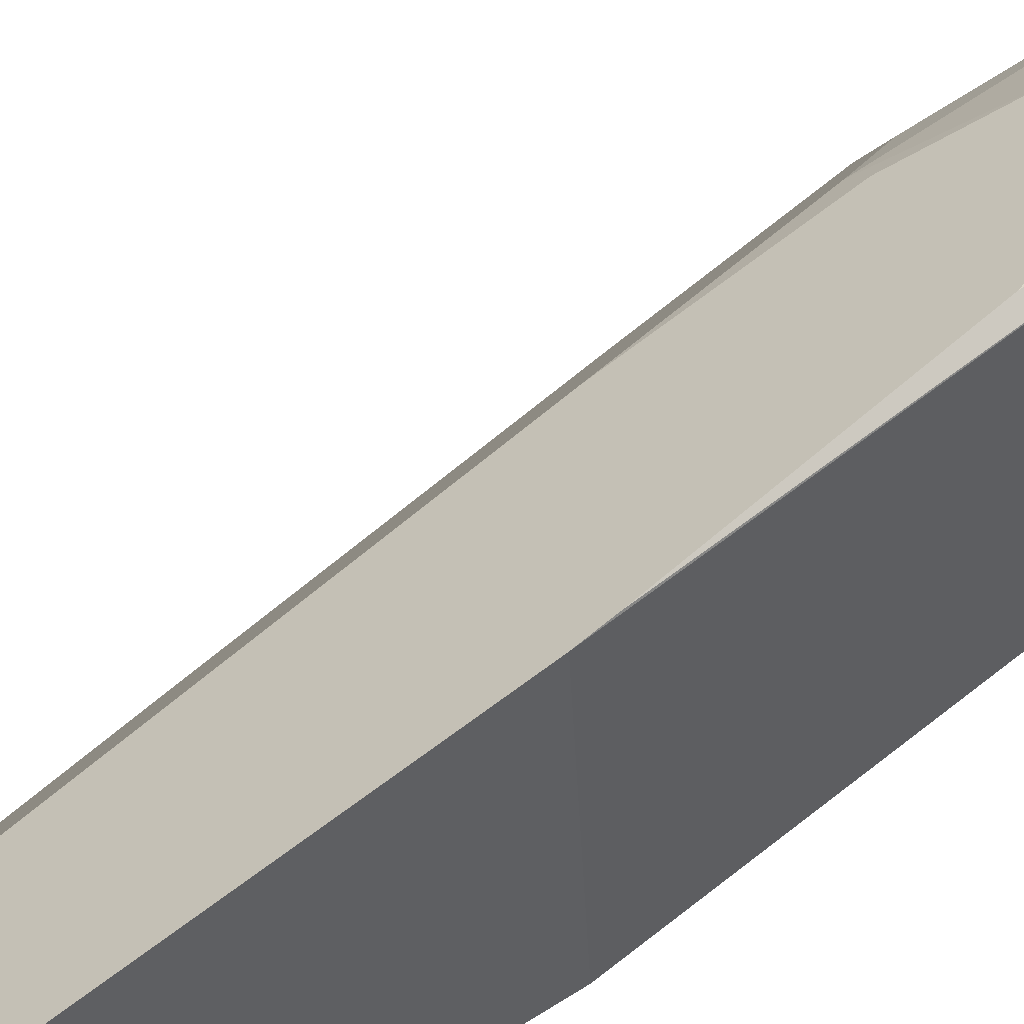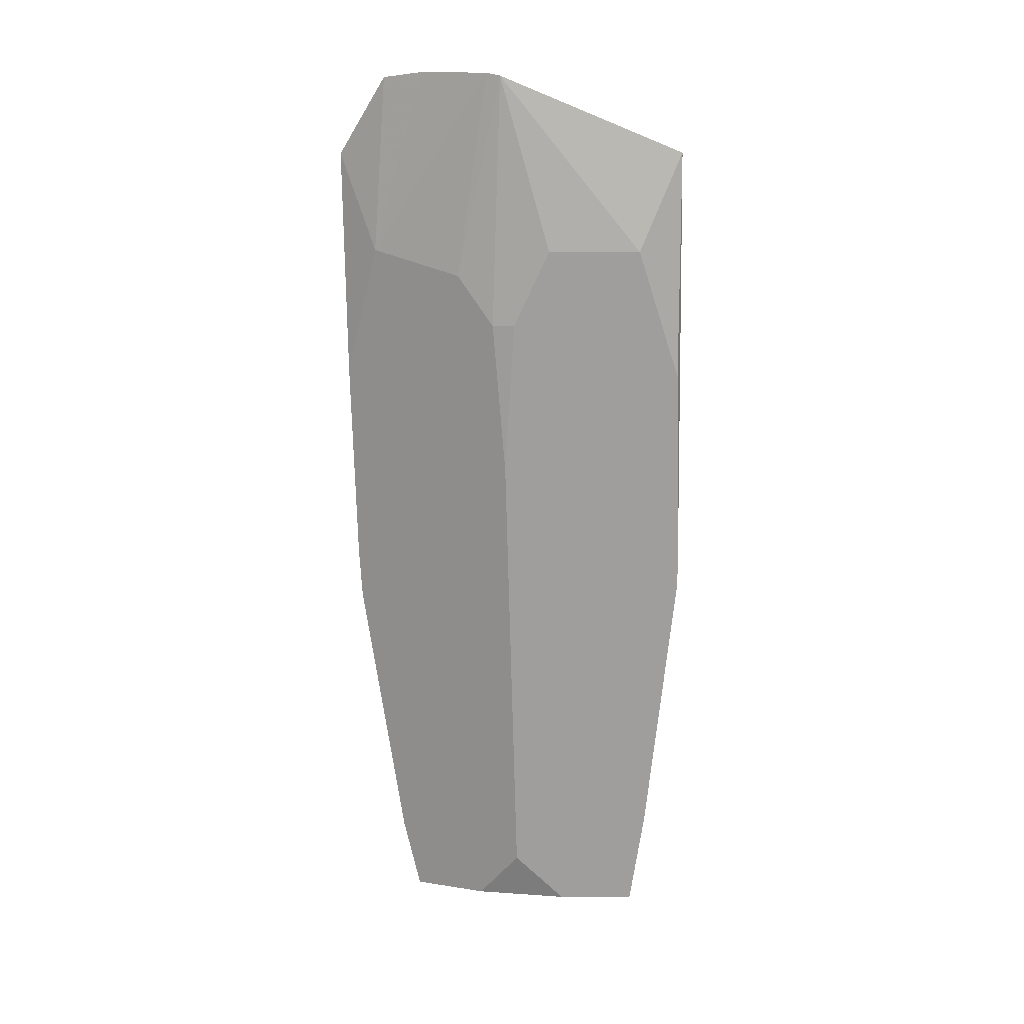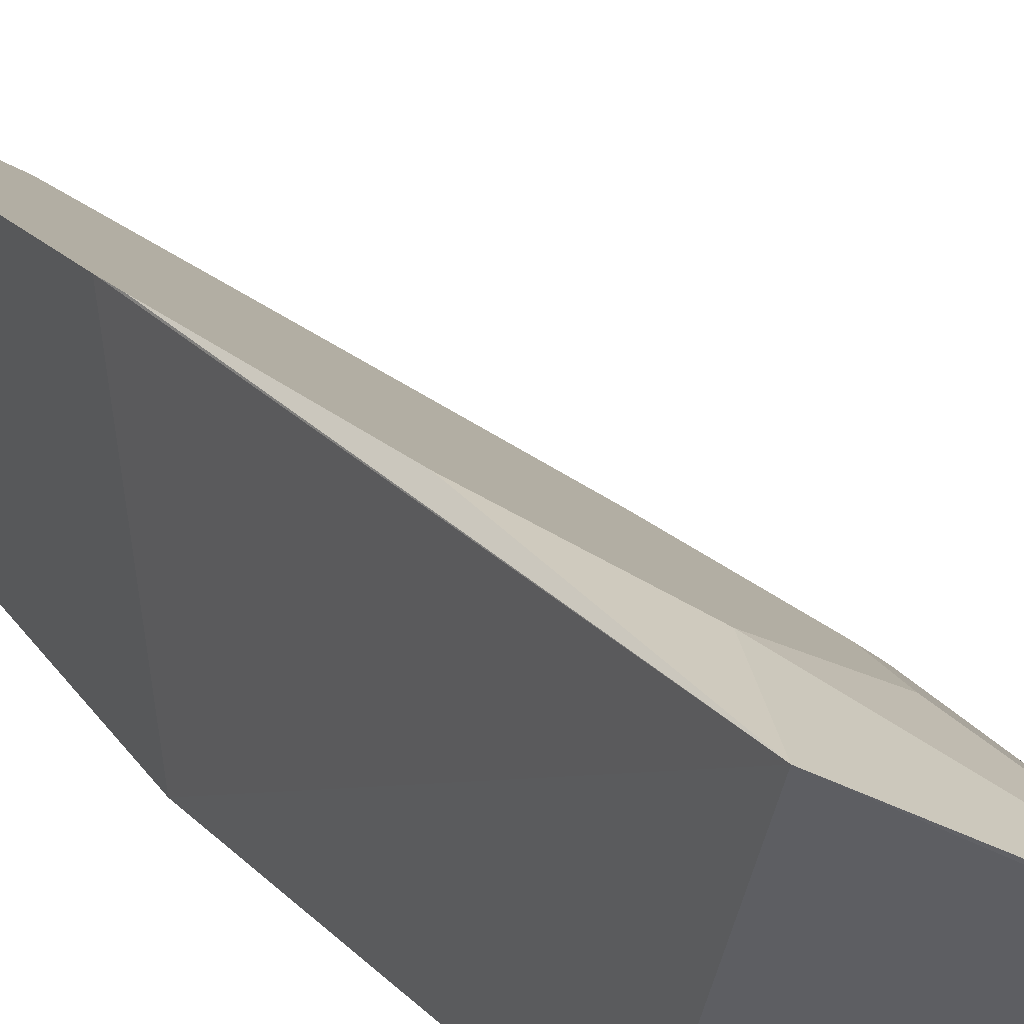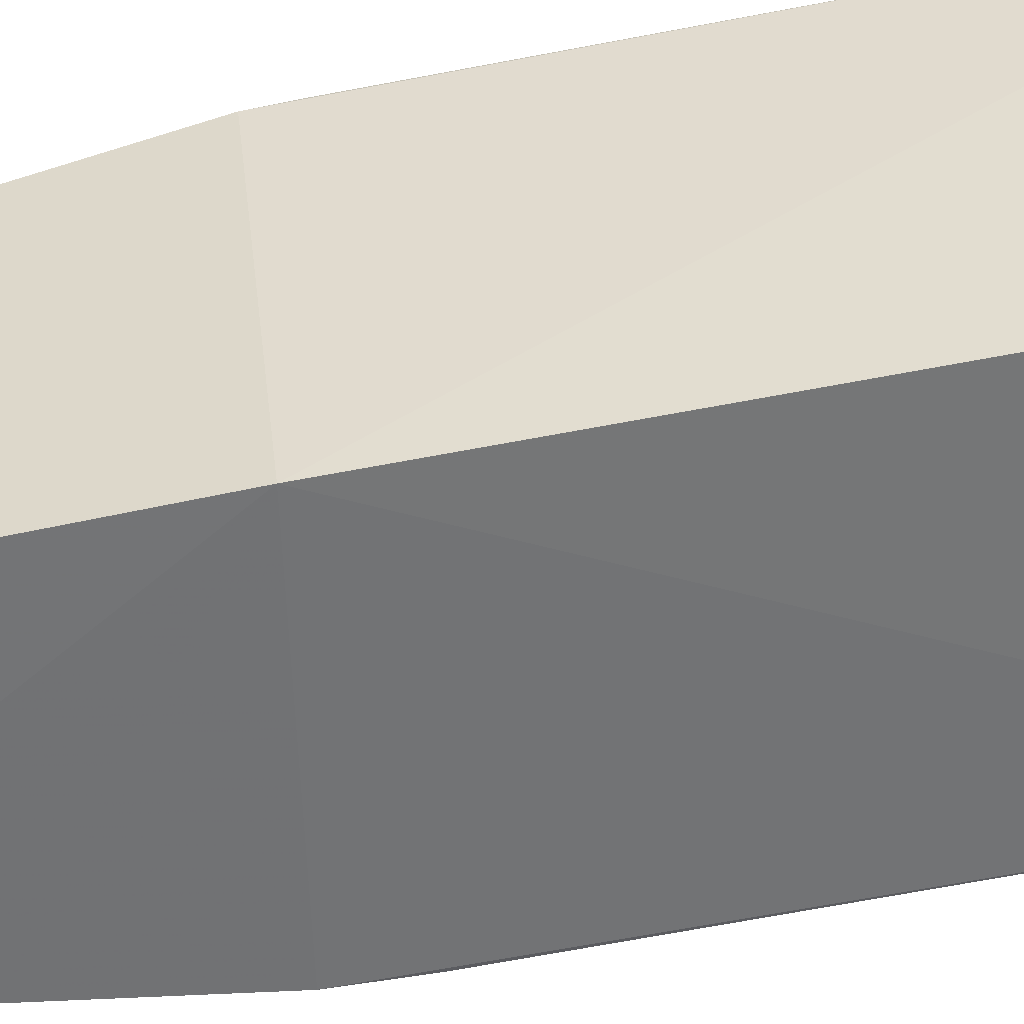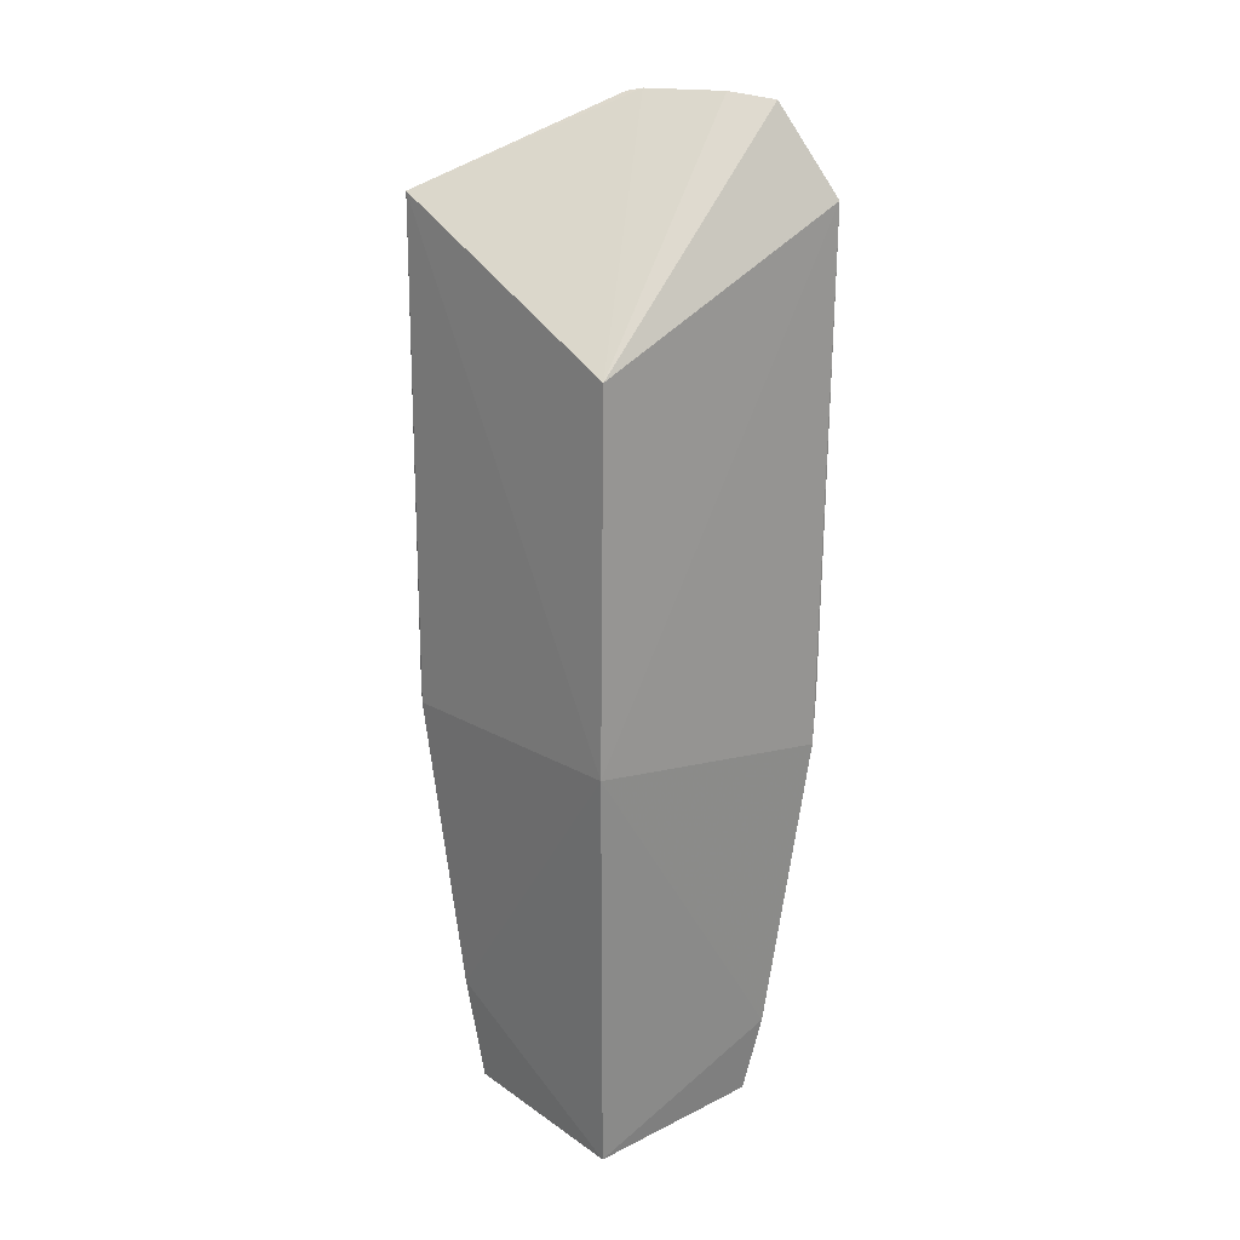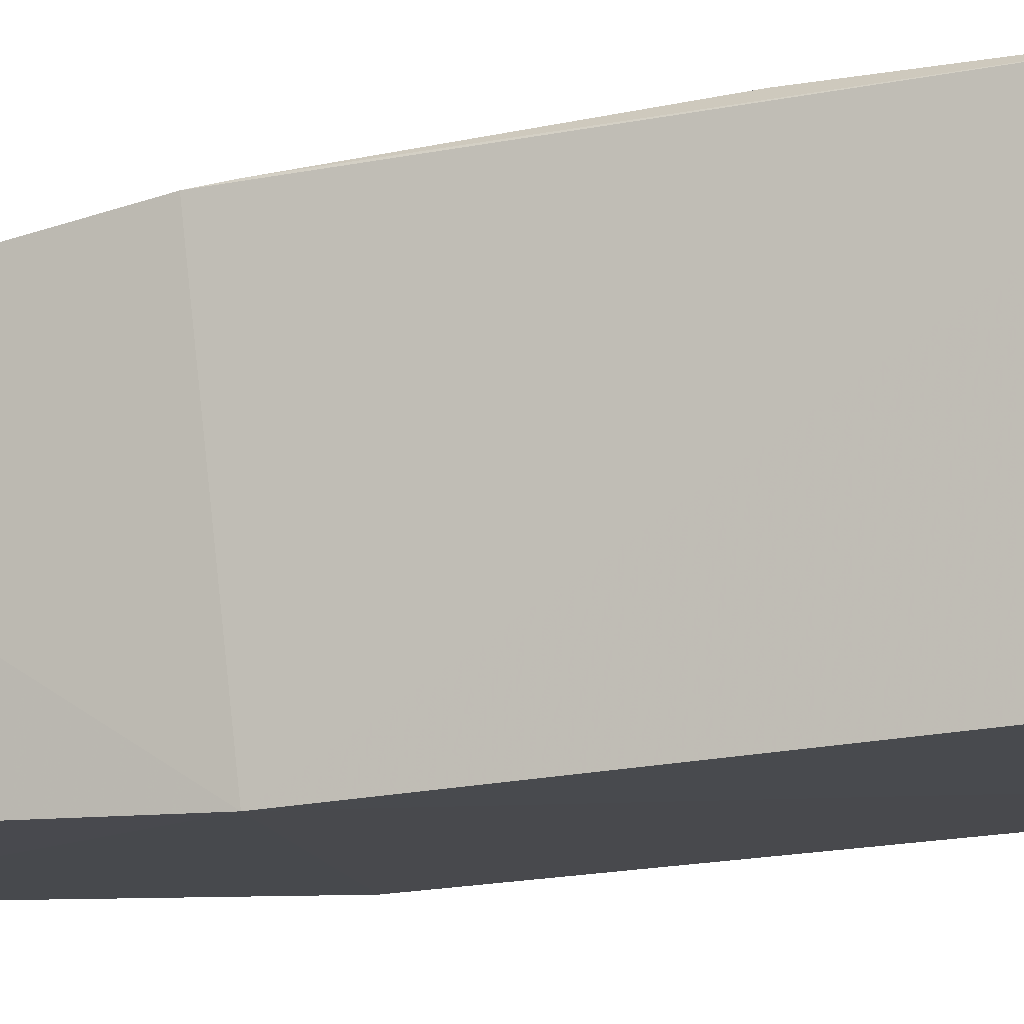
<metadata>
{"format":"obj","ext":"obj","renderer":"f3d","projection":"perspective","resolution":1024,"background":"white","views":[{"elev":49.0,"azim":-126.3,"up":"+Y"},{"elev":10.7,"azim":145.5,"up":"+Z"},{"elev":31.5,"azim":-29.2,"up":"+Y"},{"elev":-52.2,"azim":-76.4,"up":"+Y"},{"elev":27.1,"azim":-40.3,"up":"+Z"},{"elev":-8.8,"azim":-67.7,"up":"+Y"}]}
</metadata>
<code>
v 0.3347 0.1868 0.2661
v 0.2828 0.1674 -0.1873
v 0.2771 0.2696 0.1622
v 0.1847 0.3362 0.2662
v 0.1885 0.1903 0.2074
v 0.1686 0.2742 -0.2314
v 0.2792 0.281 0.3106
v 0.3292 0.1831 0.1307
v 0.3128 0.1671 -0.02058
v 0.2351 0.2351 -0.2013
v 0.181 0.3306 0.1308
v 0.1662 0.3161 -0.005681
v 0.1733 0.1752 -0.2314
v 0.3217 0.2185 0.3112
v 0.2845 0.2745 0.3124
v 0.1733 0.1752 0.007576
v 0.3165 0.1696 0.009069
v 0.2727 0.1707 -0.2314
v 0.2674 0.2785 0.1623
v 0.2083 0.3261 0.2074
v 0.1675 0.3179 0.009143
v 0.1665 0.2861 -0.1724
v 0.3247 0.2104 0.2074
v 0.308 0.2397 0.3137
v 0.2925 0.2546 0.1925
v 0.247 0.2091 -0.2314
v 0.2643 0.2643 0.0716
v 0.2537 0.2958 0.2074
v 0.207 0.2485 -0.2314
f 14 5 1
f 15 7 4
f 15 4 5
f 16 9 1
f 16 1 5
f 16 5 4
f 16 4 12
f 16 13 2
f 16 2 9
f 17 8 1
f 17 1 9
f 17 10 8
f 18 13 6
f 18 2 13
f 20 11 4
f 20 4 7
f 20 12 11
f 21 12 4
f 21 4 11
f 21 11 12
f 22 6 13
f 22 19 6
f 22 12 19
f 22 16 12
f 22 13 16
f 23 14 1
f 23 1 8
f 24 15 5
f 24 5 14
f 24 23 15
f 24 14 23
f 25 3 7
f 25 7 15
f 25 15 23
f 25 23 8
f 25 8 10
f 26 18 6
f 26 10 17
f 26 2 18
f 26 17 9
f 26 9 2
f 27 19 3
f 27 6 19
f 27 25 10
f 27 3 25
f 28 7 3
f 28 3 19
f 28 20 7
f 28 19 12
f 28 12 20
f 29 26 6
f 29 10 26
f 29 27 10
f 29 6 27

</code>
